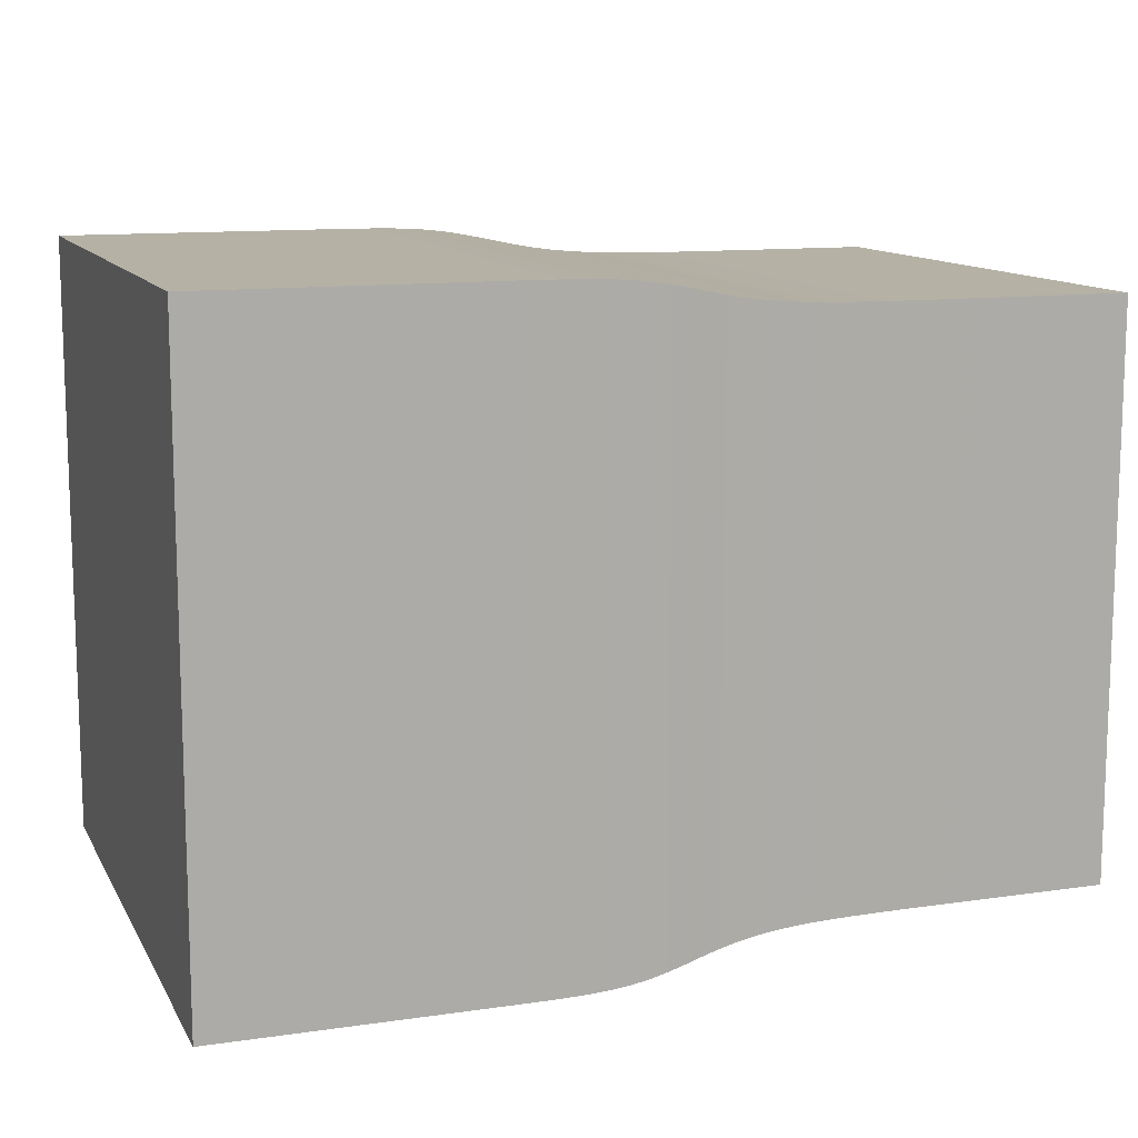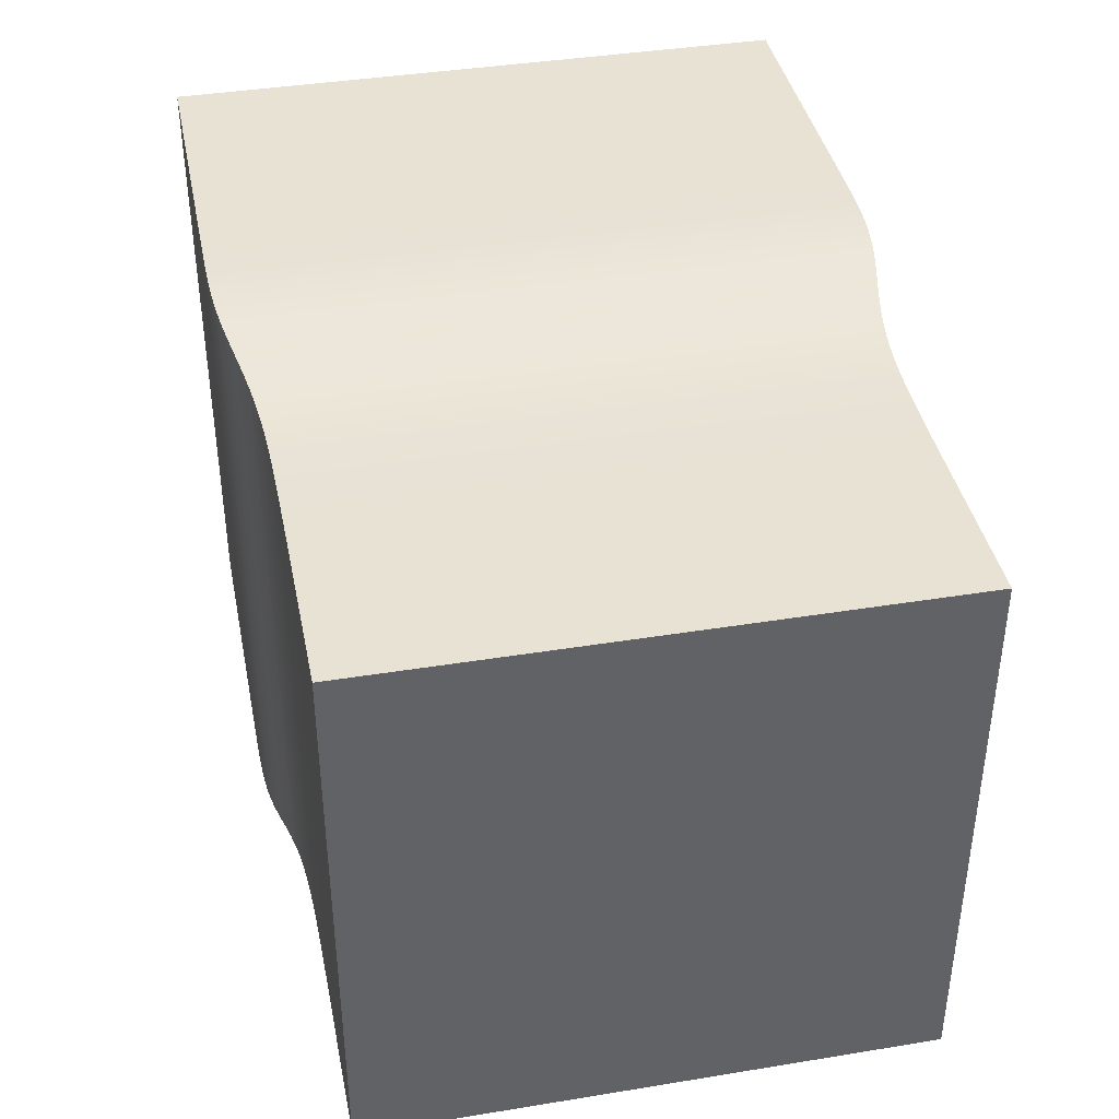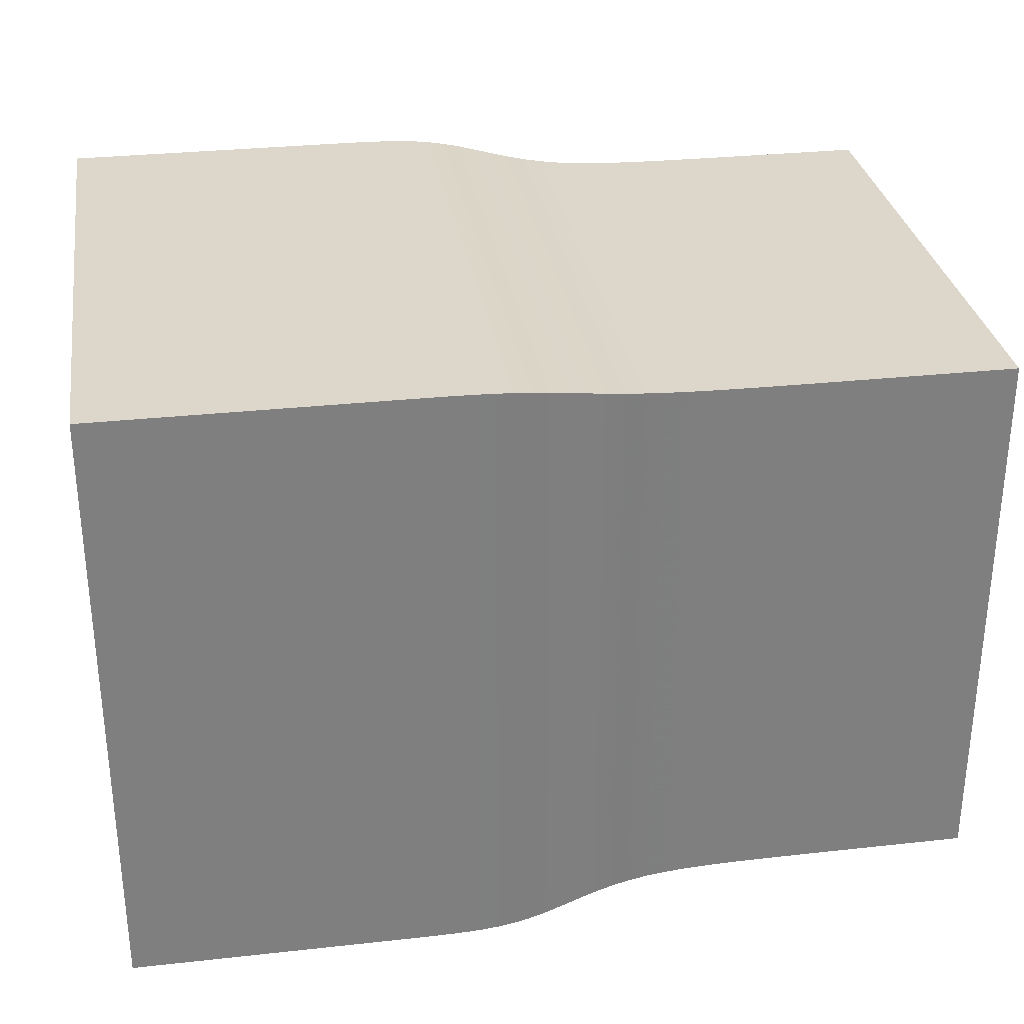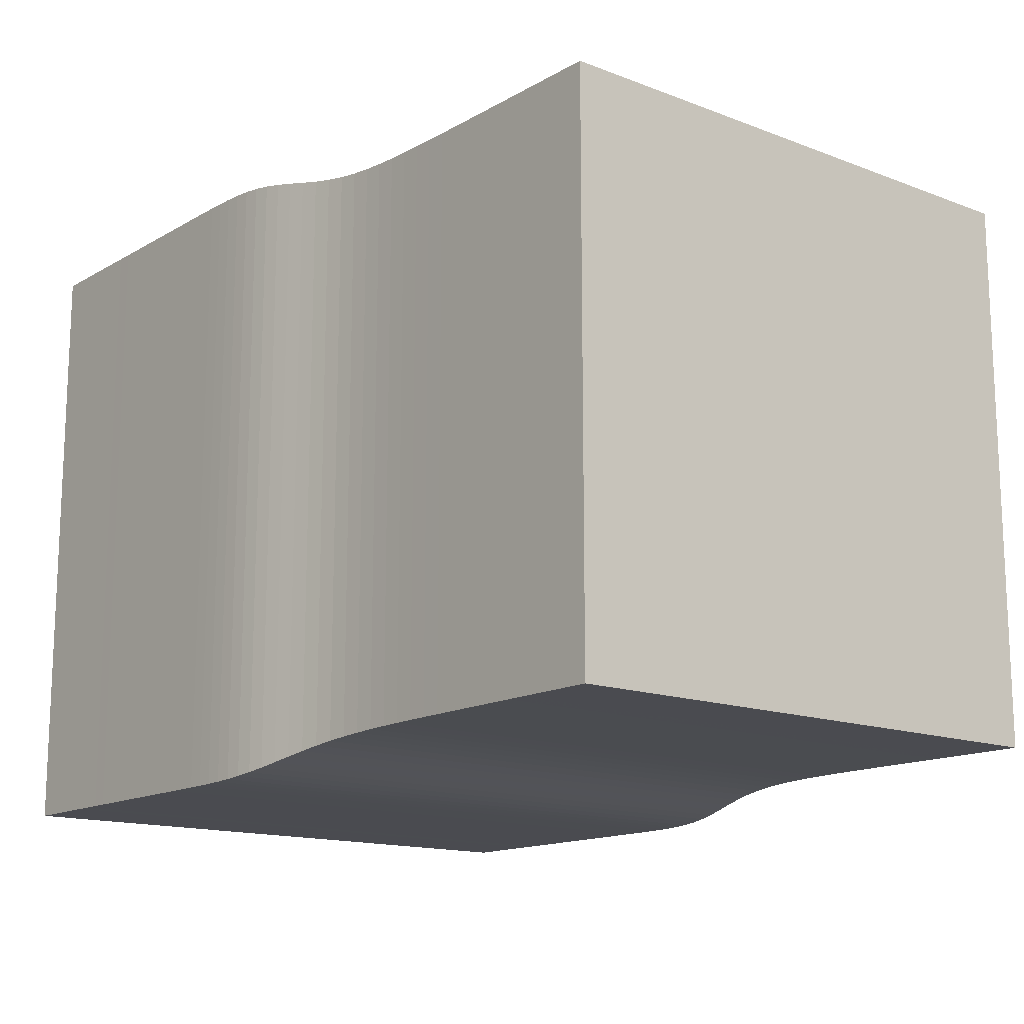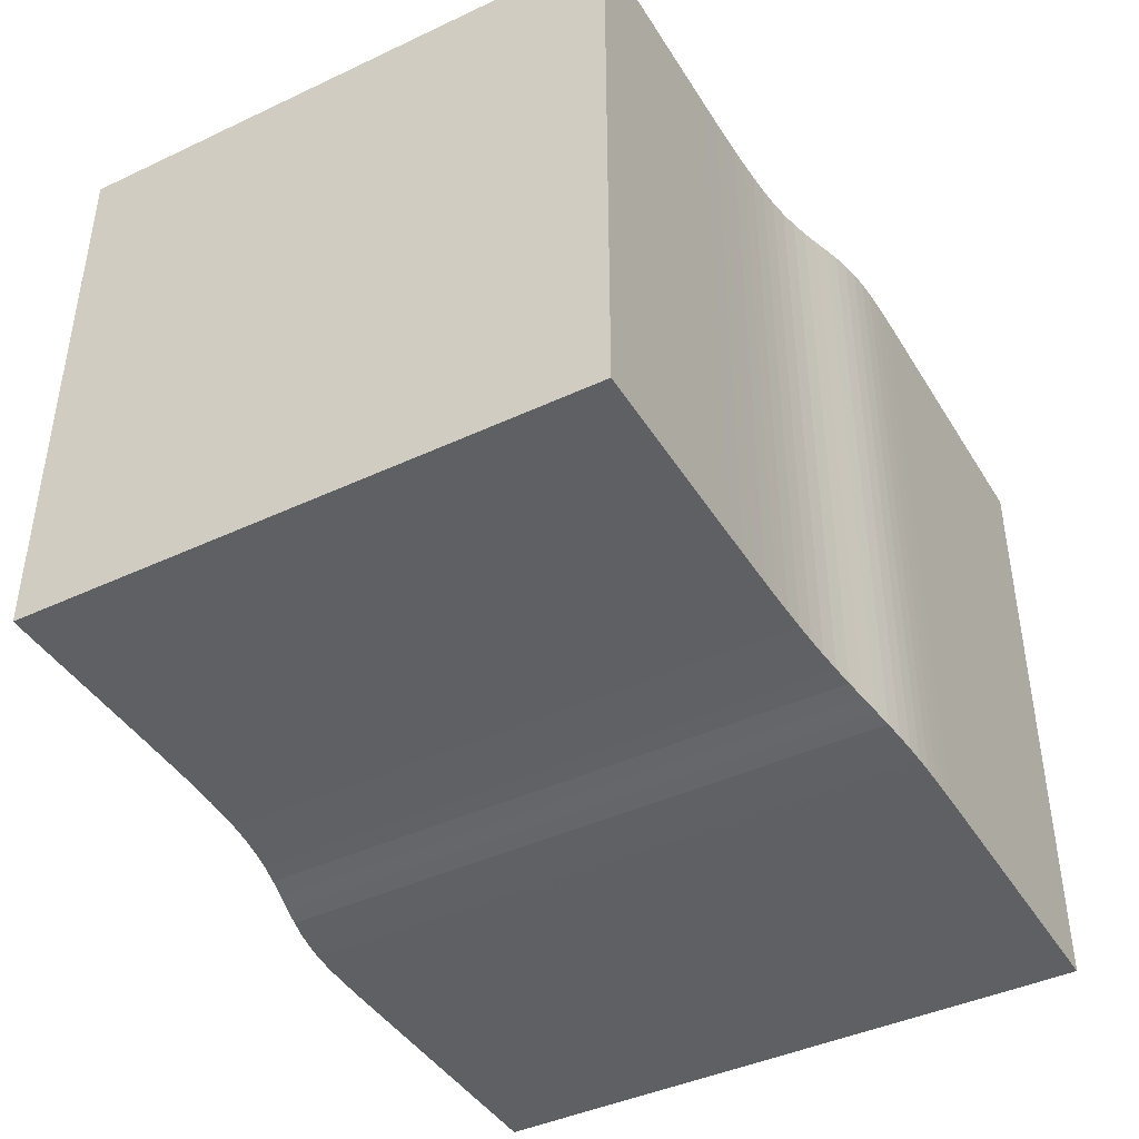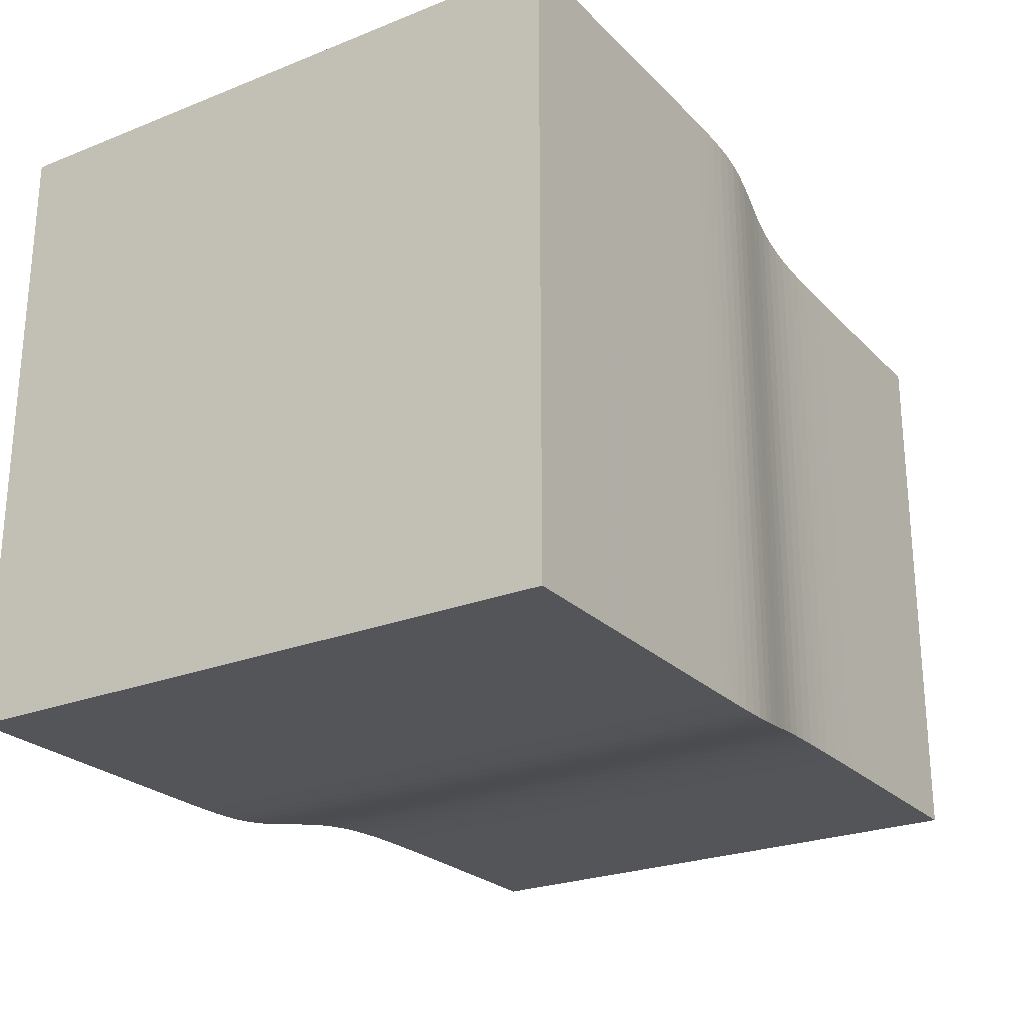
<metadata>
{"format":"obj","ext":"obj","renderer":"f3d","projection":"perspective","resolution":1024,"background":"white","views":[{"elev":11.9,"azim":160.9,"up":"+Y"},{"elev":39.8,"azim":-101.4,"up":"+Y"},{"elev":30.7,"azim":171.0,"up":"+Z"},{"elev":-14.6,"azim":-129.4,"up":"+Z"},{"elev":-42.4,"azim":-60.7,"up":"+Y"},{"elev":-24.7,"azim":122.9,"up":"+Z"}]}
</metadata>
<code>
v 0 0.2 0.2
v 0 0.2 -0.2
v 0 -0.2 -0.2
v 0 -0.2 0.2
v 0.01429 0.2 0.2
v 0.01429 0.2 -0.2
v 0.01429 -0.2 -0.2
v 0.01429 -0.2 0.2
v 0.02857 0.2 0.2
v 0.02857 0.2 -0.2
v 0.02857 -0.2 -0.2
v 0.02857 -0.2 0.2
v 0.04286 0.2 0.2
v 0.04286 0.2 -0.2
v 0.04286 -0.2 -0.2
v 0.04286 -0.2 0.2
v 0.05714 0.2 0.2
v 0.05714 0.2 -0.2
v 0.05714 -0.2 -0.2
v 0.05714 -0.2 0.2
v 0.07143 0.2 0.2
v 0.07143 0.2 -0.2
v 0.07143 -0.2 -0.2
v 0.07143 -0.2 0.2
v 0.08571 0.2 0.2
v 0.08571 0.2 -0.2
v 0.08571 -0.2 -0.2
v 0.08571 -0.2 0.2
v 0.1 0.2 0.2
v 0.1 0.2 -0.2
v 0.1 -0.2 -0.2
v 0.1 -0.2 0.2
v 0.1143 0.2 0.2
v 0.1143 0.2 -0.2
v 0.1143 -0.2 -0.2
v 0.1143 -0.2 0.2
v 0.1286 0.2 0.2
v 0.1286 0.2 -0.2
v 0.1286 -0.2 -0.2
v 0.1286 -0.2 0.2
v 0.1428 0.2001 0.2001
v 0.1428 0.2001 -0.2001
v 0.1428 -0.2001 -0.2001
v 0.1428 -0.2001 0.2001
v 0.1571 0.2001 0.2001
v 0.1571 0.2001 -0.2001
v 0.1571 -0.2001 -0.2001
v 0.1571 -0.2001 0.2001
v 0.1714 0.2002 0.2002
v 0.1714 0.2002 -0.2002
v 0.1714 -0.2002 -0.2002
v 0.1714 -0.2002 0.2002
v 0.1856 0.2004 0.2004
v 0.1856 0.2004 -0.2004
v 0.1856 -0.2004 -0.2004
v 0.1856 -0.2004 0.2004
v 0.1998 0.2007 0.2007
v 0.1998 0.2007 -0.2007
v 0.1998 -0.2007 -0.2007
v 0.1998 -0.2007 0.2007
v 0.214 0.2011 0.2011
v 0.214 0.2011 -0.2011
v 0.214 -0.2011 -0.2011
v 0.214 -0.2011 0.2011
v 0.2281 0.2018 0.2018
v 0.2281 0.2018 -0.2018
v 0.2281 -0.2018 -0.2018
v 0.2281 -0.2018 0.2018
v 0.2421 0.2028 0.2028
v 0.2421 0.2028 -0.2028
v 0.2421 -0.2028 -0.2028
v 0.2421 -0.2028 0.2028
v 0.2559 0.2042 0.2042
v 0.2559 0.2042 -0.2042
v 0.2559 -0.2042 -0.2042
v 0.2559 -0.2042 0.2042
v 0.2695 0.2061 0.2061
v 0.2695 0.2061 -0.2061
v 0.2695 -0.2061 -0.2061
v 0.2695 -0.2061 0.2061
v 0.2828 0.2084 0.2084
v 0.2828 0.2084 -0.2084
v 0.2828 -0.2084 -0.2084
v 0.2828 -0.2084 0.2084
v 0.2958 0.2111 0.2111
v 0.2958 0.2111 -0.2111
v 0.2958 -0.2111 -0.2111
v 0.2958 -0.2111 0.2111
v 0.3084 0.2138 0.2138
v 0.3084 0.2138 -0.2138
v 0.3084 -0.2138 -0.2138
v 0.3084 -0.2138 0.2138
v 0.3208 0.2163 0.2163
v 0.3208 0.2163 -0.2163
v 0.3208 -0.2163 -0.2163
v 0.3208 -0.2163 0.2163
v 0.3329 0.2183 0.2183
v 0.3329 0.2183 -0.2183
v 0.3329 -0.2183 -0.2183
v 0.3329 -0.2183 0.2183
v 0.3448 0.2199 0.2199
v 0.3448 0.2199 -0.2199
v 0.3448 -0.2199 -0.2199
v 0.3448 -0.2199 0.2199
v 0.3565 0.2209 0.2209
v 0.3565 0.2209 -0.2209
v 0.3565 -0.2209 -0.2209
v 0.3565 -0.2209 0.2209
v 0.3682 0.2215 0.2215
v 0.3682 0.2215 -0.2215
v 0.3682 -0.2215 -0.2215
v 0.3682 -0.2215 0.2215
v 0.3798 0.2219 0.2219
v 0.3798 0.2219 -0.2219
v 0.3798 -0.2219 -0.2219
v 0.3798 -0.2219 0.2219
v 0.3914 0.2221 0.2221
v 0.3914 0.2221 -0.2221
v 0.3914 -0.2221 -0.2221
v 0.3914 -0.2221 0.2221
v 0.403 0.2222 0.2222
v 0.403 0.2222 -0.2222
v 0.403 -0.2222 -0.2222
v 0.403 -0.2222 0.2222
v 0.4145 0.2222 0.2222
v 0.4145 0.2222 -0.2222
v 0.4145 -0.2222 -0.2222
v 0.4145 -0.2222 0.2222
v 0.4261 0.2222 0.2222
v 0.4261 0.2222 -0.2222
v 0.4261 -0.2222 -0.2222
v 0.4261 -0.2222 0.2222
v 0.4377 0.2222 0.2222
v 0.4377 0.2222 -0.2222
v 0.4377 -0.2222 -0.2222
v 0.4377 -0.2222 0.2222
v 0.4493 0.2222 0.2222
v 0.4493 0.2222 -0.2222
v 0.4493 -0.2222 -0.2222
v 0.4493 -0.2222 0.2222
v 0.4608 0.2222 0.2222
v 0.4608 0.2222 -0.2222
v 0.4608 -0.2222 -0.2222
v 0.4608 -0.2222 0.2222
v 0.4724 0.2222 0.2222
v 0.4724 0.2222 -0.2222
v 0.4724 -0.2222 -0.2222
v 0.4724 -0.2222 0.2222
v 0.484 0.2222 0.2222
v 0.484 0.2222 -0.2222
v 0.484 -0.2222 -0.2222
v 0.484 -0.2222 0.2222
v 0.4955 0.2222 0.2222
v 0.4955 0.2222 -0.2222
v 0.4955 -0.2222 -0.2222
v 0.4955 -0.2222 0.2222
v 0.5071 0.2222 0.2222
v 0.5071 0.2222 -0.2222
v 0.5071 -0.2222 -0.2222
v 0.5071 -0.2222 0.2222
v 0.5187 0.2222 0.2222
v 0.5187 0.2222 -0.2222
v 0.5187 -0.2222 -0.2222
v 0.5187 -0.2222 0.2222
v 0.5303 0.2222 0.2222
v 0.5303 0.2222 -0.2222
v 0.5303 -0.2222 -0.2222
v 0.5303 -0.2222 0.2222
v 0.5418 0.2222 0.2222
v 0.5418 0.2222 -0.2222
v 0.5418 -0.2222 -0.2222
v 0.5418 -0.2222 0.2222
v 0.5534 0.2222 0.2222
v 0.5534 0.2222 -0.2222
v 0.5534 -0.2222 -0.2222
v 0.5534 -0.2222 0.2222
v 0.565 0.2222 0.2222
v 0.565 0.2222 -0.2222
v 0.565 -0.2222 -0.2222
v 0.565 -0.2222 0.2222
v 0.5766 0.2222 0.2222
v 0.5766 0.2222 -0.2222
v 0.5766 -0.2222 -0.2222
v 0.5766 -0.2222 0.2222
v 0.5881 0.2222 0.2222
v 0.5881 0.2222 -0.2222
v 0.5881 -0.2222 -0.2222
v 0.5881 -0.2222 0.2222
v 0.5997 0.2222 0.2222
v 0.5997 0.2222 -0.2222
v 0.5997 -0.2222 -0.2222
v 0.5997 -0.2222 0.2222
v 0.6113 0.2222 0.2222
v 0.6113 0.2222 -0.2222
v 0.6113 -0.2222 -0.2222
v 0.6113 -0.2222 0.2222
v 0.6229 0.2222 0.2222
v 0.6229 0.2222 -0.2222
v 0.6229 -0.2222 -0.2222
v 0.6229 -0.2222 0.2222
f 1 2 3
f 1 3 4
f 1 5 6
f 5 9 10
f 9 13 14
f 13 17 18
f 17 21 22
f 21 25 26
f 25 29 30
f 29 33 34
f 33 37 38
f 37 41 42
f 41 45 46
f 45 49 50
f 49 53 54
f 53 57 58
f 57 61 62
f 61 65 66
f 65 69 70
f 69 73 74
f 73 77 78
f 77 81 82
f 81 85 86
f 85 89 90
f 89 93 94
f 93 97 98
f 97 101 102
f 101 105 106
f 105 109 110
f 109 113 114
f 113 117 118
f 117 121 122
f 121 125 126
f 125 129 130
f 129 133 134
f 133 137 138
f 137 141 142
f 141 145 146
f 145 149 150
f 149 153 154
f 153 157 158
f 157 161 162
f 161 165 166
f 165 169 170
f 169 173 174
f 173 177 178
f 177 181 182
f 181 185 186
f 185 189 190
f 189 193 194
f 193 197 198
f 1 2 6
f 5 6 10
f 9 10 14
f 13 14 18
f 17 18 22
f 21 22 26
f 25 26 30
f 29 30 34
f 33 34 38
f 37 38 42
f 41 42 46
f 45 46 50
f 49 50 54
f 53 54 58
f 57 58 62
f 61 62 66
f 65 66 70
f 69 70 74
f 73 74 78
f 77 78 82
f 81 82 86
f 85 86 90
f 89 90 94
f 93 94 98
f 97 98 102
f 101 102 106
f 105 106 110
f 109 110 114
f 113 114 118
f 117 118 122
f 121 122 126
f 125 126 130
f 129 130 134
f 133 134 138
f 137 138 142
f 141 142 146
f 145 146 150
f 149 150 154
f 153 154 158
f 157 158 162
f 161 162 166
f 165 166 170
f 169 170 174
f 173 174 178
f 177 178 182
f 181 182 186
f 185 186 190
f 189 190 194
f 193 194 198
f 6 7 3
f 10 11 7
f 14 15 11
f 18 19 15
f 22 23 19
f 26 27 23
f 30 31 27
f 34 35 31
f 38 39 35
f 42 43 39
f 46 47 43
f 50 51 47
f 54 55 51
f 58 59 55
f 62 63 59
f 66 67 63
f 70 71 67
f 74 75 71
f 78 79 75
f 82 83 79
f 86 87 83
f 90 91 87
f 94 95 91
f 98 99 95
f 102 103 99
f 106 107 103
f 110 111 107
f 114 115 111
f 118 119 115
f 122 123 119
f 126 127 123
f 130 131 127
f 134 135 131
f 138 139 135
f 142 143 139
f 146 147 143
f 150 151 147
f 154 155 151
f 158 159 155
f 162 163 159
f 166 167 163
f 170 171 167
f 174 175 171
f 178 179 175
f 182 183 179
f 186 187 183
f 190 191 187
f 194 195 191
f 198 199 195
f 6 2 3
f 10 6 7
f 14 10 11
f 18 14 15
f 22 18 19
f 26 22 23
f 30 26 27
f 34 30 31
f 38 34 35
f 42 38 39
f 46 42 43
f 50 46 47
f 54 50 51
f 58 54 55
f 62 58 59
f 66 62 63
f 70 66 67
f 74 70 71
f 78 74 75
f 82 78 79
f 86 82 83
f 90 86 87
f 94 90 91
f 98 94 95
f 102 98 99
f 106 102 103
f 110 106 107
f 114 110 111
f 118 114 115
f 122 118 119
f 126 122 123
f 130 126 127
f 134 130 131
f 138 134 135
f 142 138 139
f 146 142 143
f 150 146 147
f 154 150 151
f 158 154 155
f 162 158 159
f 166 162 163
f 170 166 167
f 174 170 171
f 178 174 175
f 182 178 179
f 186 182 183
f 190 186 187
f 194 190 191
f 198 194 195
f 3 8 7
f 7 12 11
f 11 16 15
f 15 20 19
f 19 24 23
f 23 28 27
f 27 32 31
f 31 36 35
f 35 40 39
f 39 44 43
f 43 48 47
f 47 52 51
f 51 56 55
f 55 60 59
f 59 64 63
f 63 68 67
f 67 72 71
f 71 76 75
f 75 80 79
f 79 84 83
f 83 88 87
f 87 92 91
f 91 96 95
f 95 100 99
f 99 104 103
f 103 108 107
f 107 112 111
f 111 116 115
f 115 120 119
f 119 124 123
f 123 128 127
f 127 132 131
f 131 136 135
f 135 140 139
f 139 144 143
f 143 148 147
f 147 152 151
f 151 156 155
f 155 160 159
f 159 164 163
f 163 168 167
f 167 172 171
f 171 176 175
f 175 180 179
f 179 184 183
f 183 188 187
f 187 192 191
f 191 196 195
f 195 200 199
f 3 8 4
f 7 12 8
f 11 16 12
f 15 20 16
f 19 24 20
f 23 28 24
f 27 32 28
f 31 36 32
f 35 40 36
f 39 44 40
f 43 48 44
f 47 52 48
f 51 56 52
f 55 60 56
f 59 64 60
f 63 68 64
f 67 72 68
f 71 76 72
f 75 80 76
f 79 84 80
f 83 88 84
f 87 92 88
f 91 96 92
f 95 100 96
f 99 104 100
f 103 108 104
f 107 112 108
f 111 116 112
f 115 120 116
f 119 124 120
f 123 128 124
f 127 132 128
f 131 136 132
f 135 140 136
f 139 144 140
f 143 148 144
f 147 152 148
f 151 156 152
f 155 160 156
f 159 164 160
f 163 168 164
f 167 172 168
f 171 176 172
f 175 180 176
f 179 184 180
f 183 188 184
f 187 192 188
f 191 196 192
f 195 200 196
f 8 1 4
f 12 5 8
f 16 9 12
f 20 13 16
f 24 17 20
f 28 21 24
f 32 25 28
f 36 29 32
f 40 33 36
f 44 37 40
f 48 41 44
f 52 45 48
f 56 49 52
f 60 53 56
f 64 57 60
f 68 61 64
f 72 65 68
f 76 69 72
f 80 73 76
f 84 77 80
f 88 81 84
f 92 85 88
f 96 89 92
f 100 93 96
f 104 97 100
f 108 101 104
f 112 105 108
f 116 109 112
f 120 113 116
f 124 117 120
f 128 121 124
f 132 125 128
f 136 129 132
f 140 133 136
f 144 137 140
f 148 141 144
f 152 145 148
f 156 149 152
f 160 153 156
f 164 157 160
f 168 161 164
f 172 165 168
f 176 169 172
f 180 173 176
f 184 177 180
f 188 181 184
f 192 185 188
f 196 189 192
f 200 193 196
f 8 1 5
f 12 5 9
f 16 9 13
f 20 13 17
f 24 17 21
f 28 21 25
f 32 25 29
f 36 29 33
f 40 33 37
f 44 37 41
f 48 41 45
f 52 45 49
f 56 49 53
f 60 53 57
f 64 57 61
f 68 61 65
f 72 65 69
f 76 69 73
f 80 73 77
f 84 77 81
f 88 81 85
f 92 85 89
f 96 89 93
f 100 93 97
f 104 97 101
f 108 101 105
f 112 105 109
f 116 109 113
f 120 113 117
f 124 117 121
f 128 121 125
f 132 125 129
f 136 129 133
f 140 133 137
f 144 137 141
f 148 141 145
f 152 145 149
f 156 149 153
f 160 153 157
f 164 157 161
f 168 161 165
f 172 165 169
f 176 169 173
f 180 173 177
f 184 177 181
f 188 181 185
f 192 185 189
f 196 189 193
f 200 193 197
f 197 199 200
f 197 199 198

</code>
